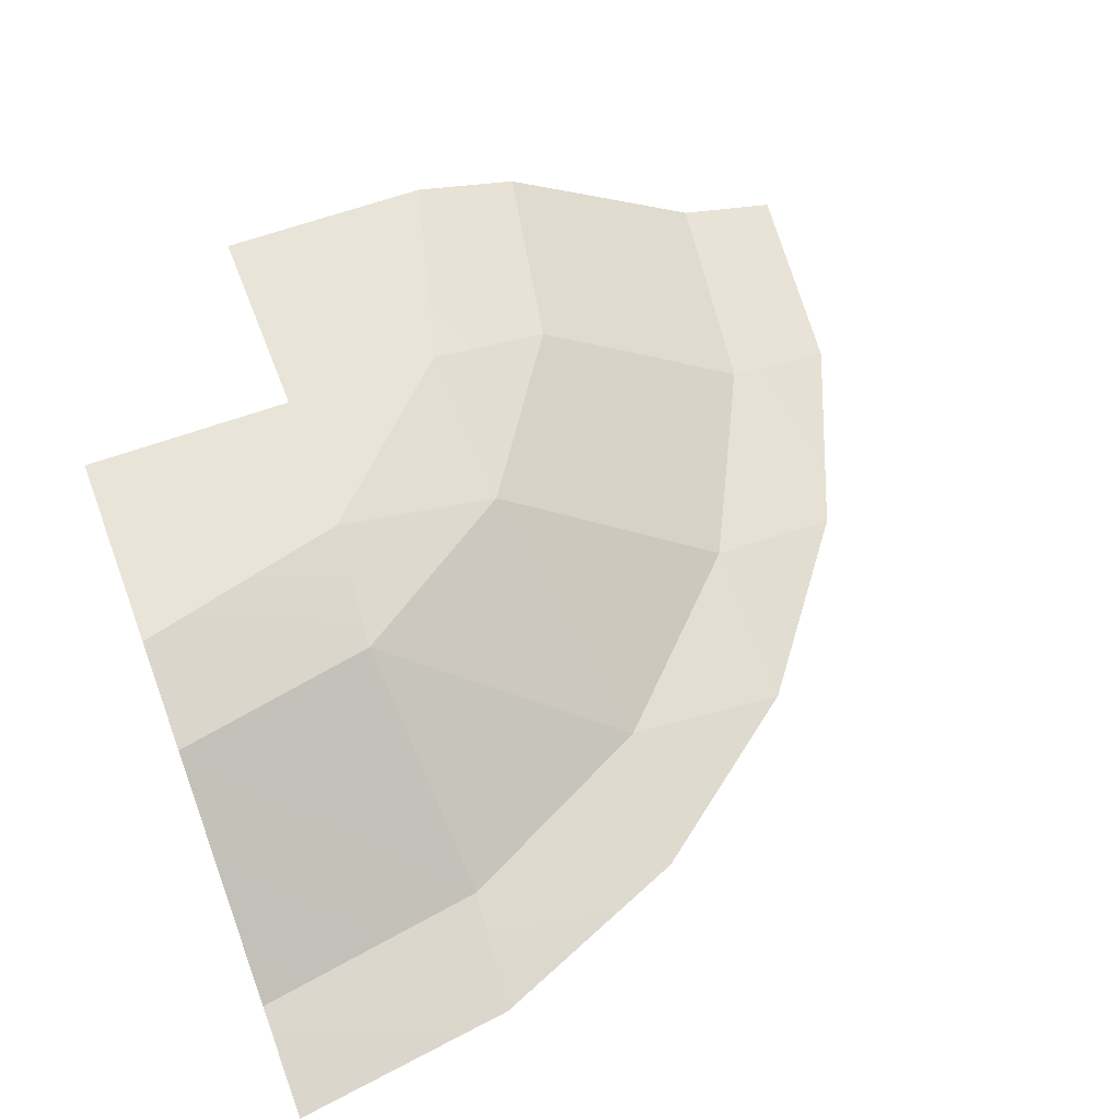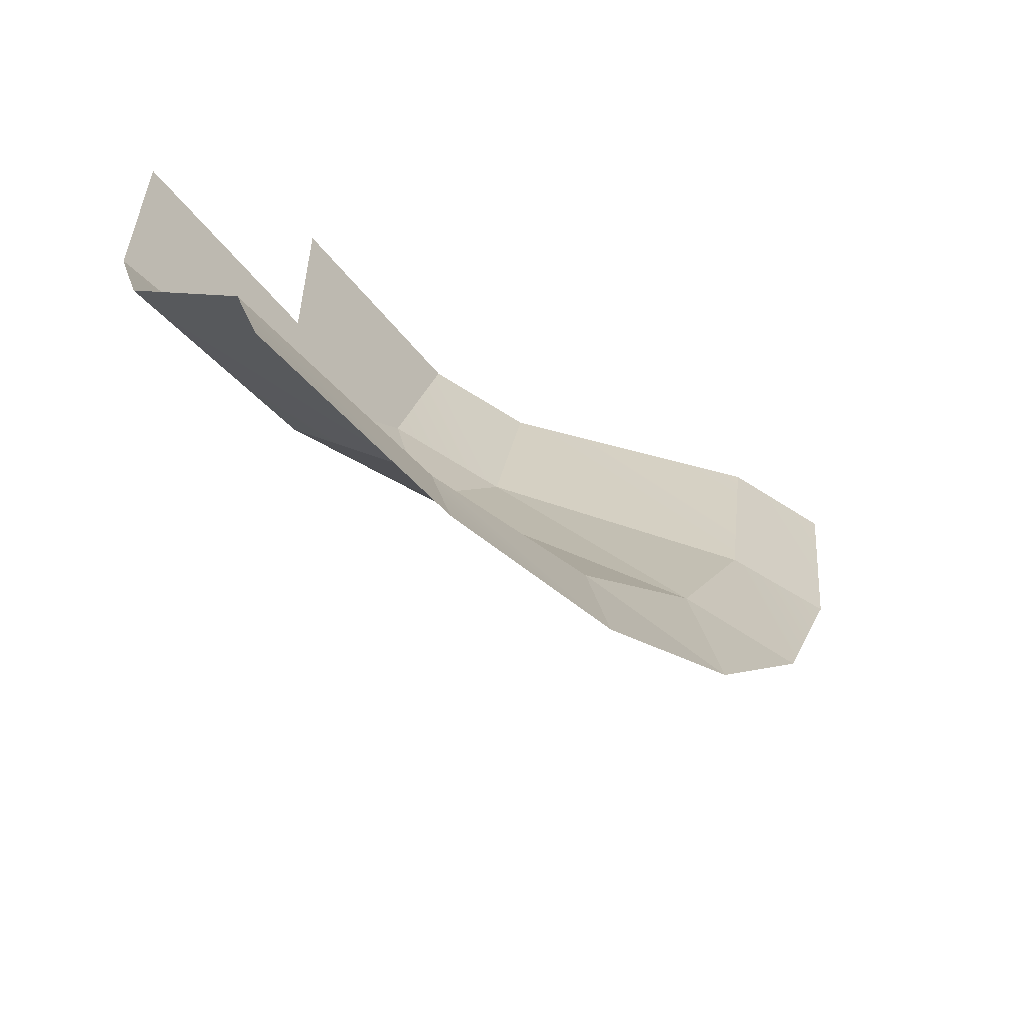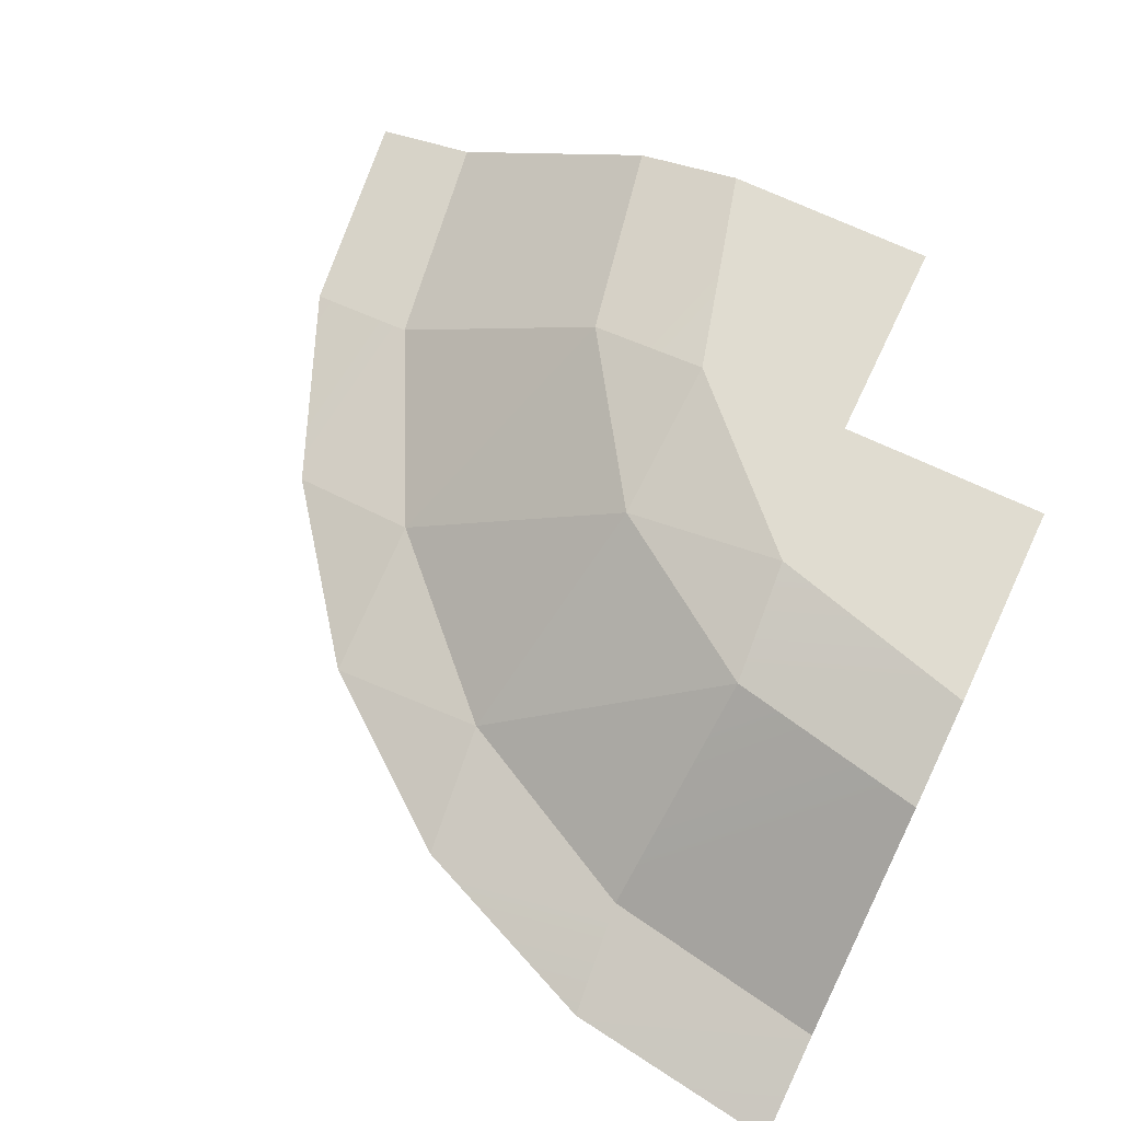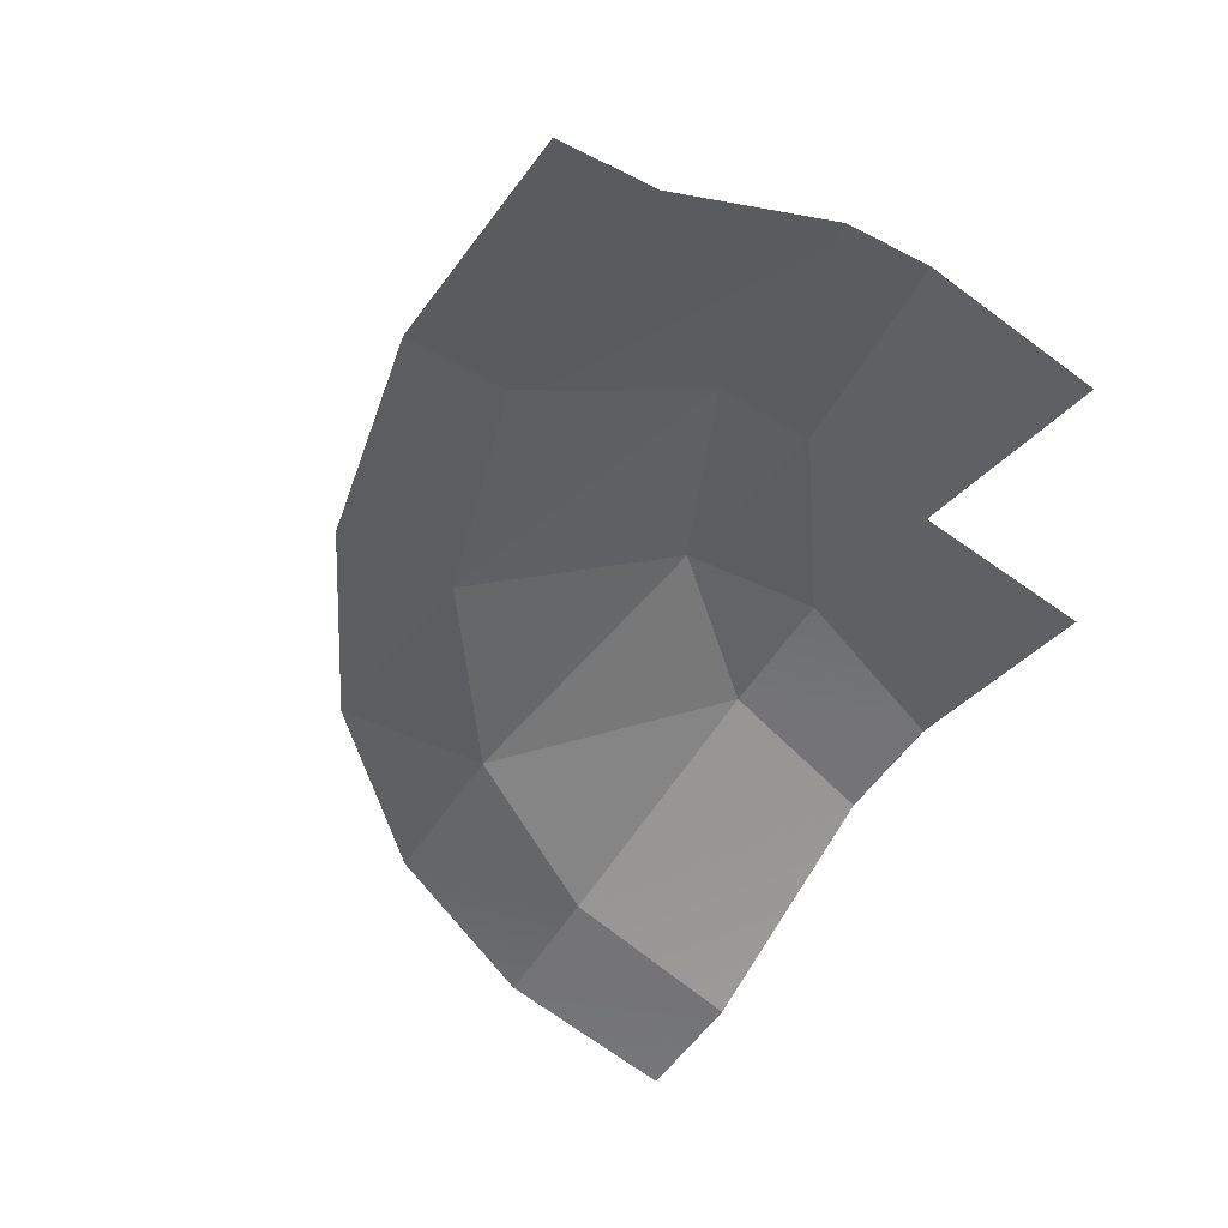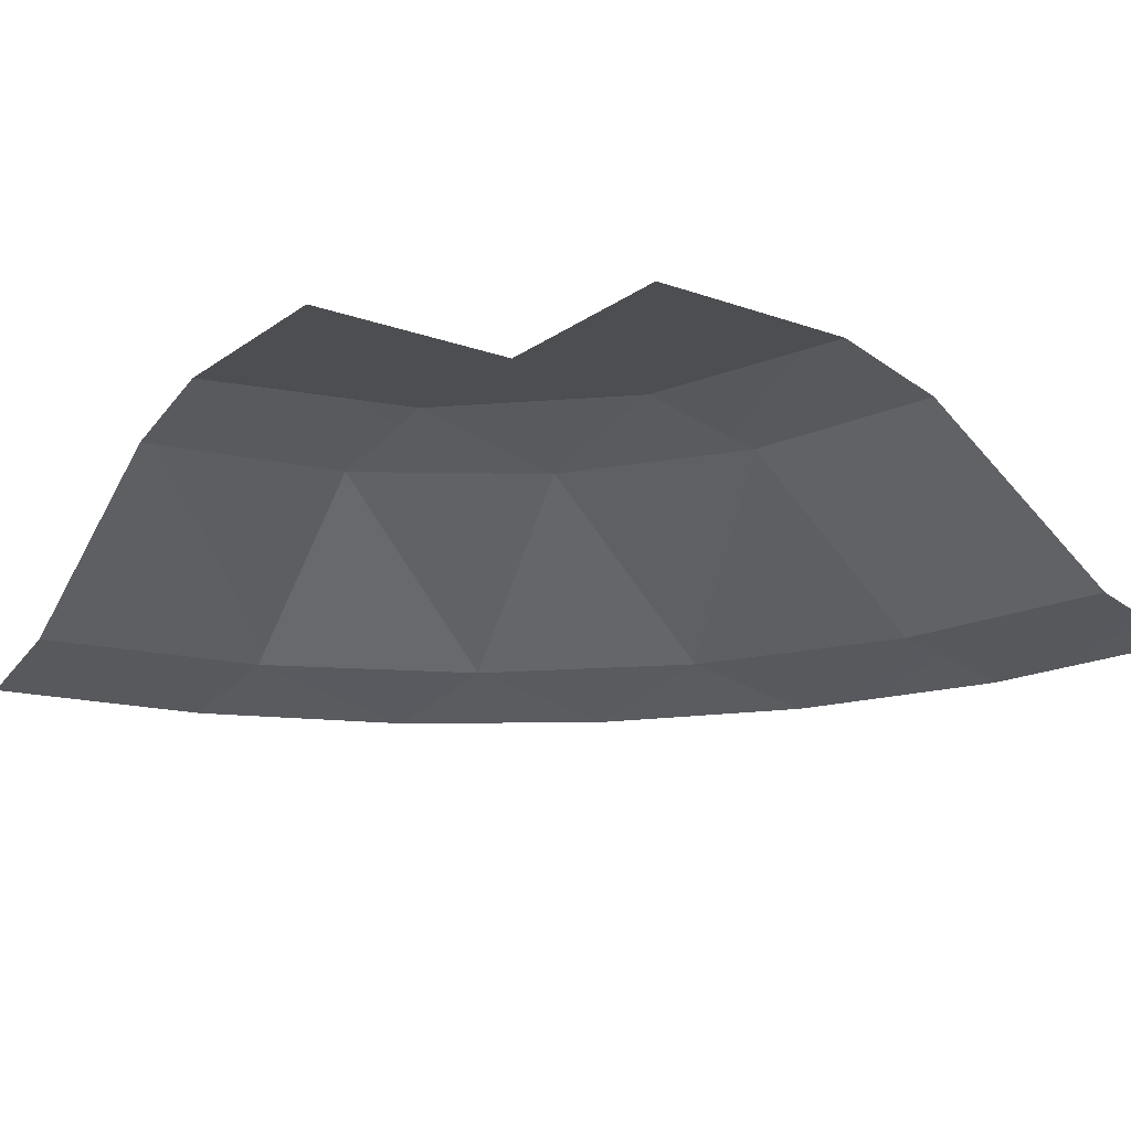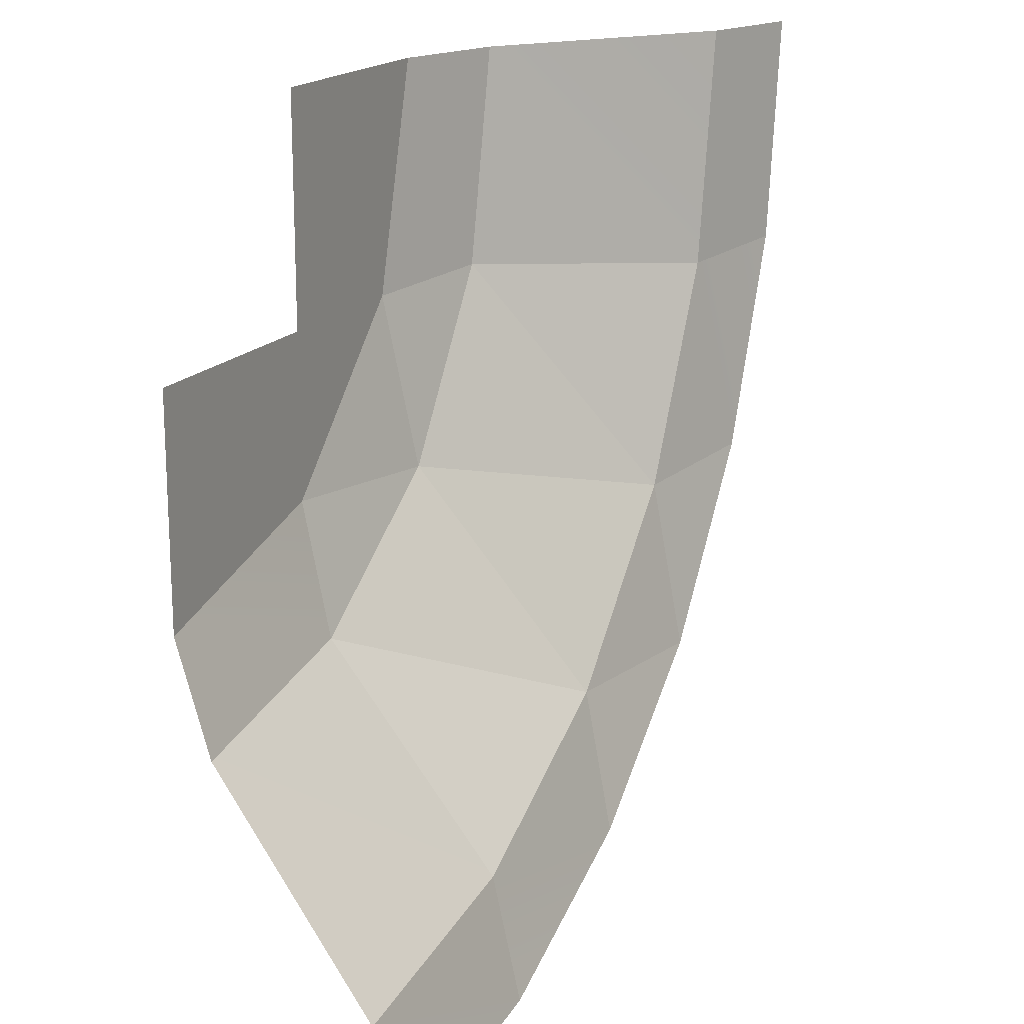
<metadata>
{"format":"obj","ext":"obj","renderer":"f3d","projection":"perspective","resolution":1024,"background":"white","views":[{"elev":59.8,"azim":69.1,"up":"+Y"},{"elev":-59.9,"azim":-50.8,"up":"+Z"},{"elev":69.7,"azim":-154.6,"up":"+Y"},{"elev":-45.3,"azim":-130.7,"up":"+Y"},{"elev":-16.8,"azim":-35.7,"up":"+Y"},{"elev":17.8,"azim":-64.4,"up":"+Z"}]}
</metadata>
<code>
o object1
g object1
v -0.1903 1.05 1.543
v 0 1.05 2.5
v -0.5 1.2 2.5
v 0.8287 0.35 1.418
v 0.3316 0.35 0.4428
v 0.9641 0.2 0.5
v 1.364 0.2 1.465
v 1 0.35 2.5
v 1.5 0.2 2.5
v 0.3284 0.2 -0.3284
v -0.4428 0.35 -0.3316
v -0.5 0.2 -0.9641
v -1.418 0.35 -0.8287
v -1.465 0.2 -1.364
v -2.5 0.35 -1
v -2.5 1.05 -0
v -1.543 1.05 0.1903
v -2.5 1.2 0.5
v -1.5 1.2 0.7679
v -2.5 1.2 1.5
v -0.7679 1.2 1.5
v -1.5 1.2 2.5
v -1.5 1.2 1.5
v -0.7322 1.05 0.7322
v -2.5 0.2 -1.5
f 3 2 1
f 1 21 3
f 1 2 4
f 4 2 8
f 5 1 4
f 6 5 4
f 6 4 7
f 4 8 7
f 8 9 7
f 10 5 6
f 11 5 10
f 12 11 10
f 13 11 12
f 14 13 12
f 14 15 13
f 14 25 15
f 15 16 13
f 13 16 17
f 17 16 18
f 18 19 17
f 22 3 21
f 23 21 19
f 19 18 20
f 20 23 19
f 23 22 21
f 21 24 19
f 1 24 21
f 19 24 17
f 11 17 24
f 13 17 11
f 11 24 5
f 24 1 5

</code>
